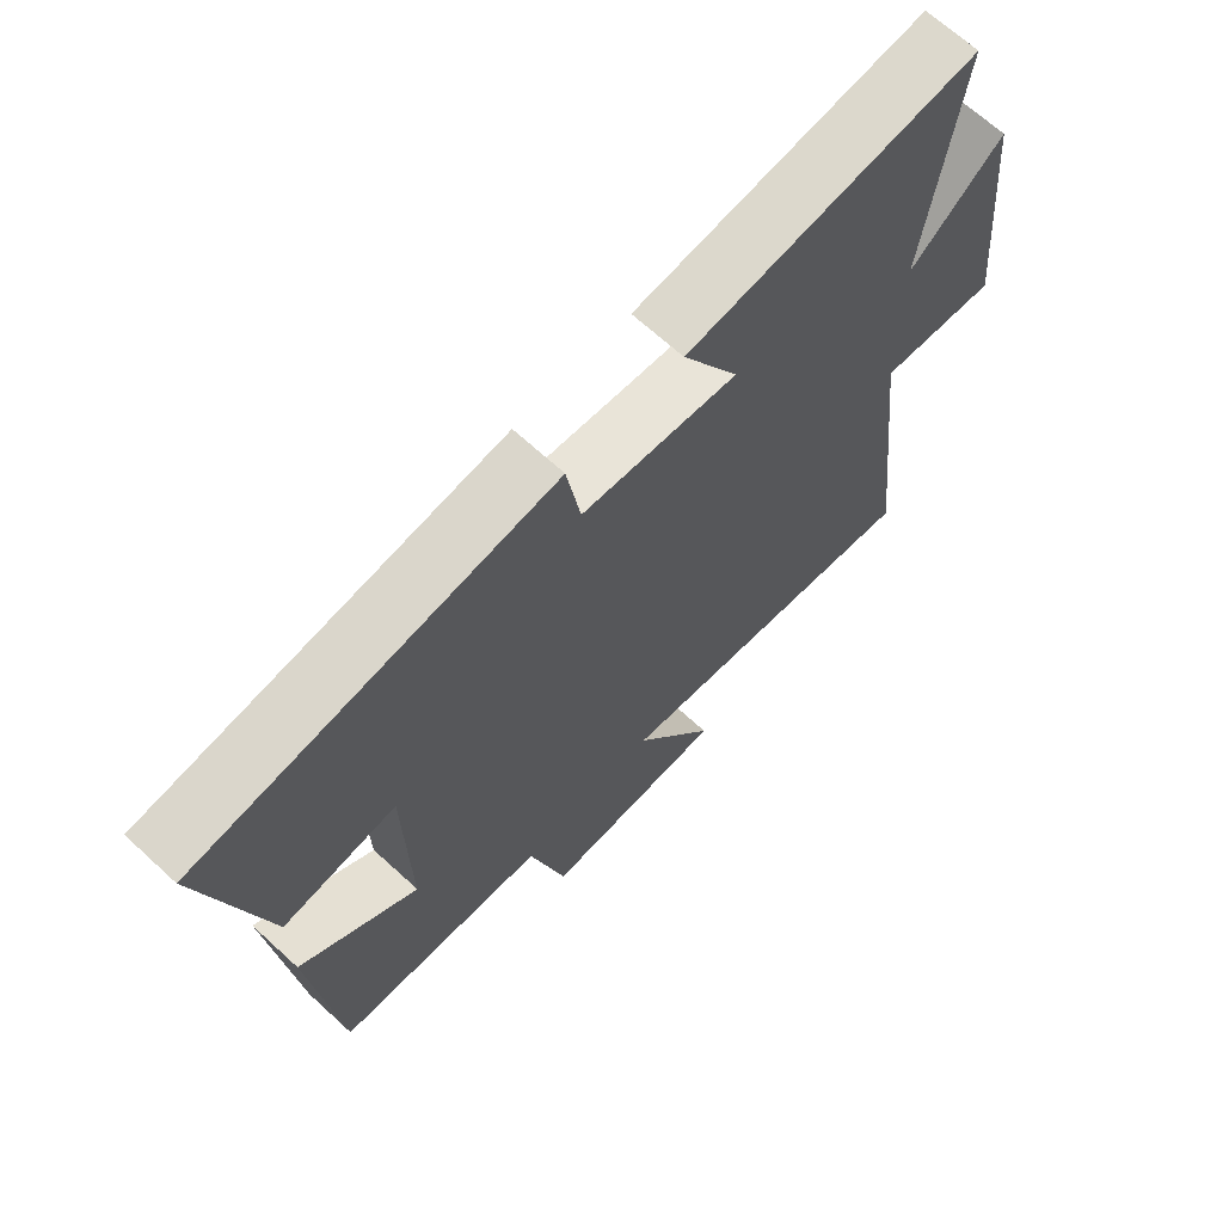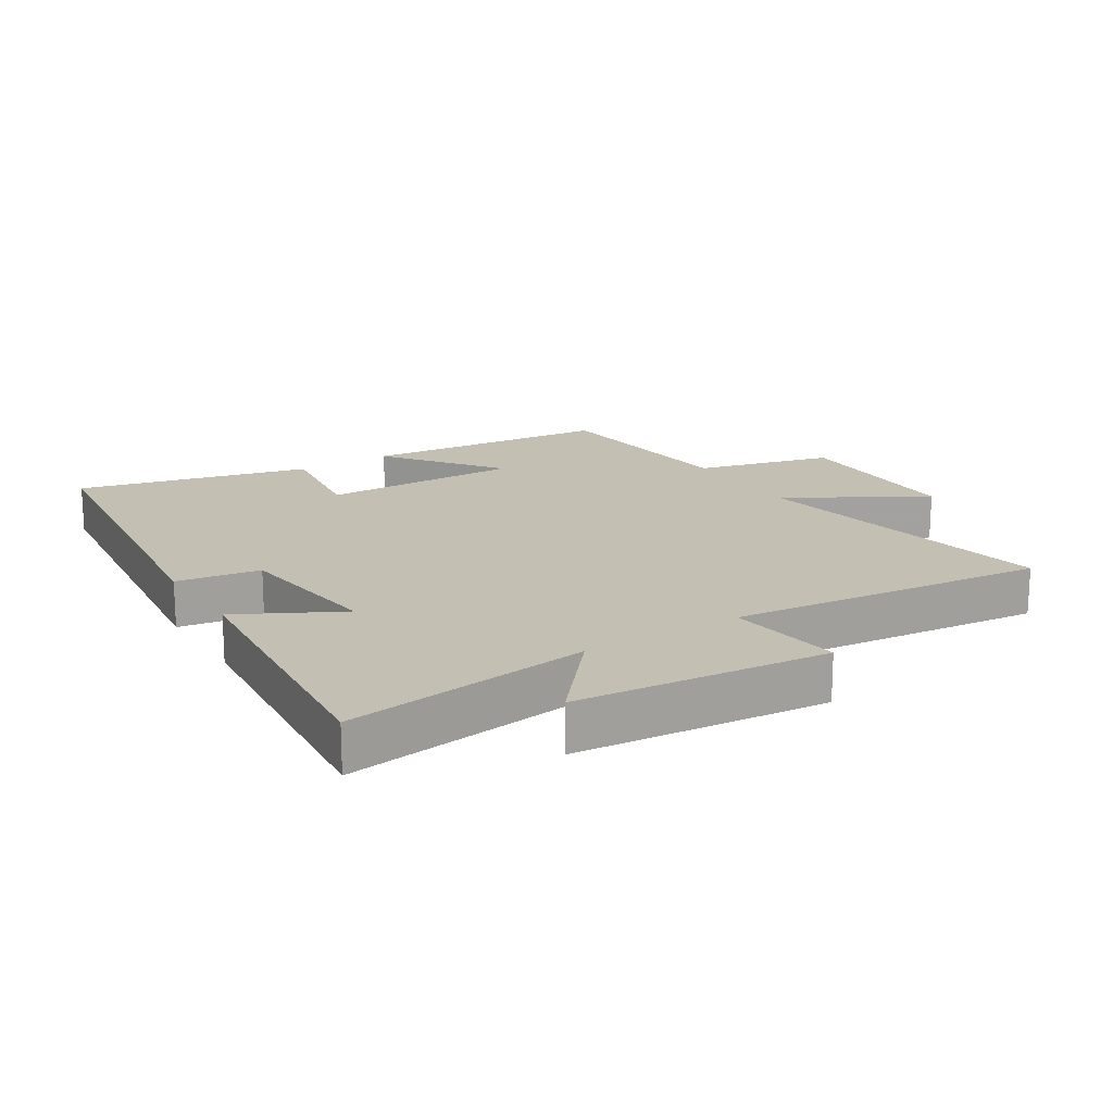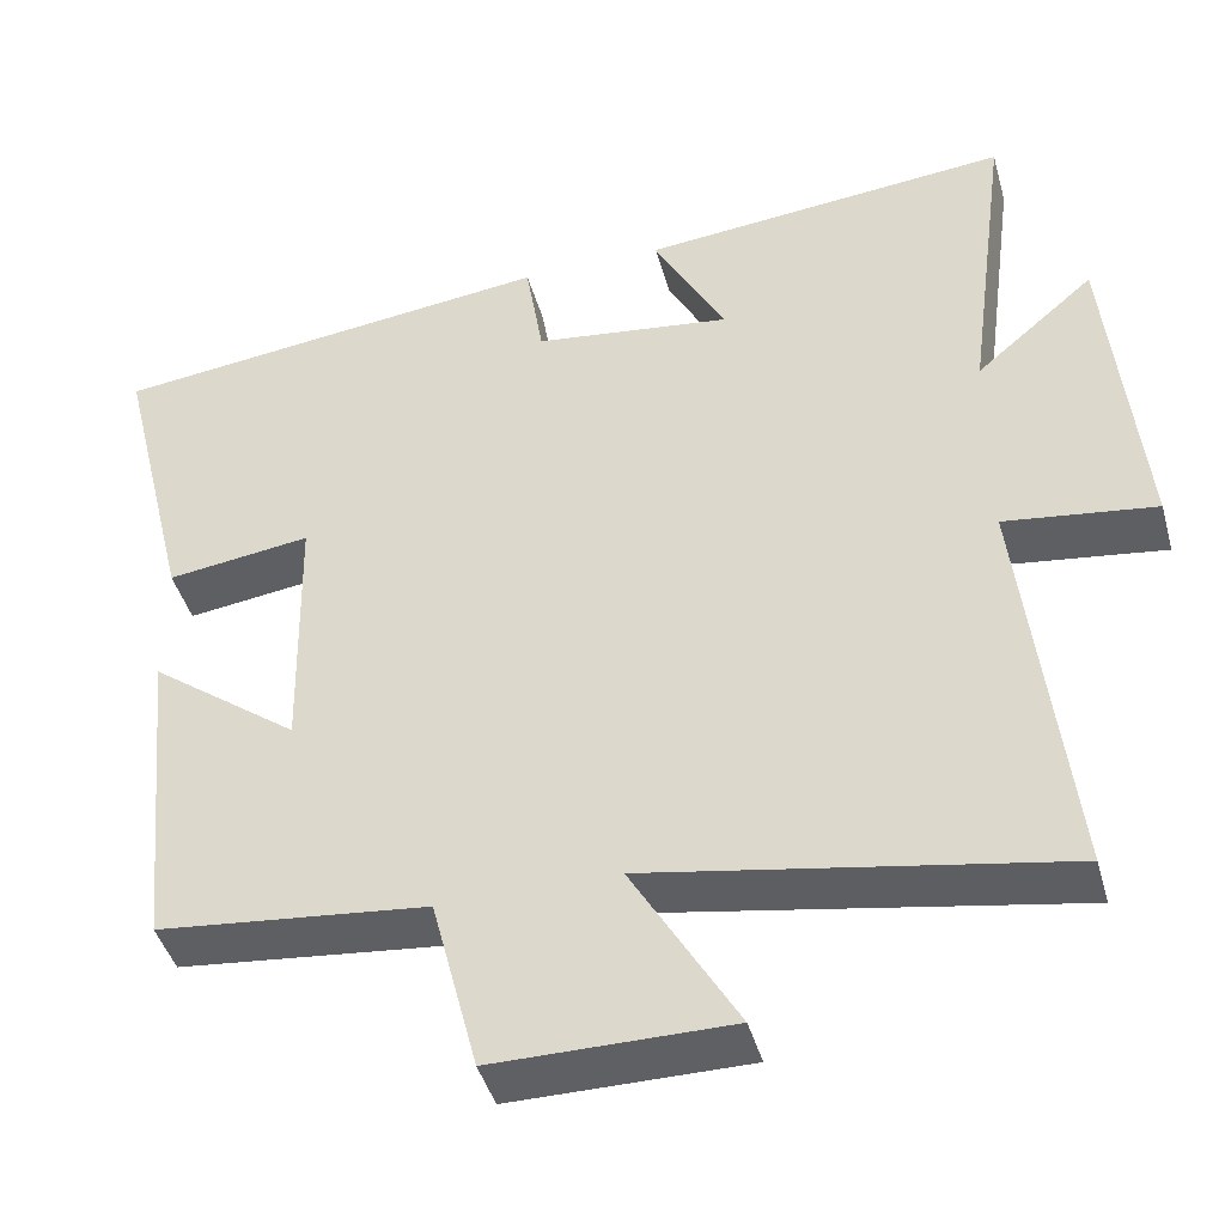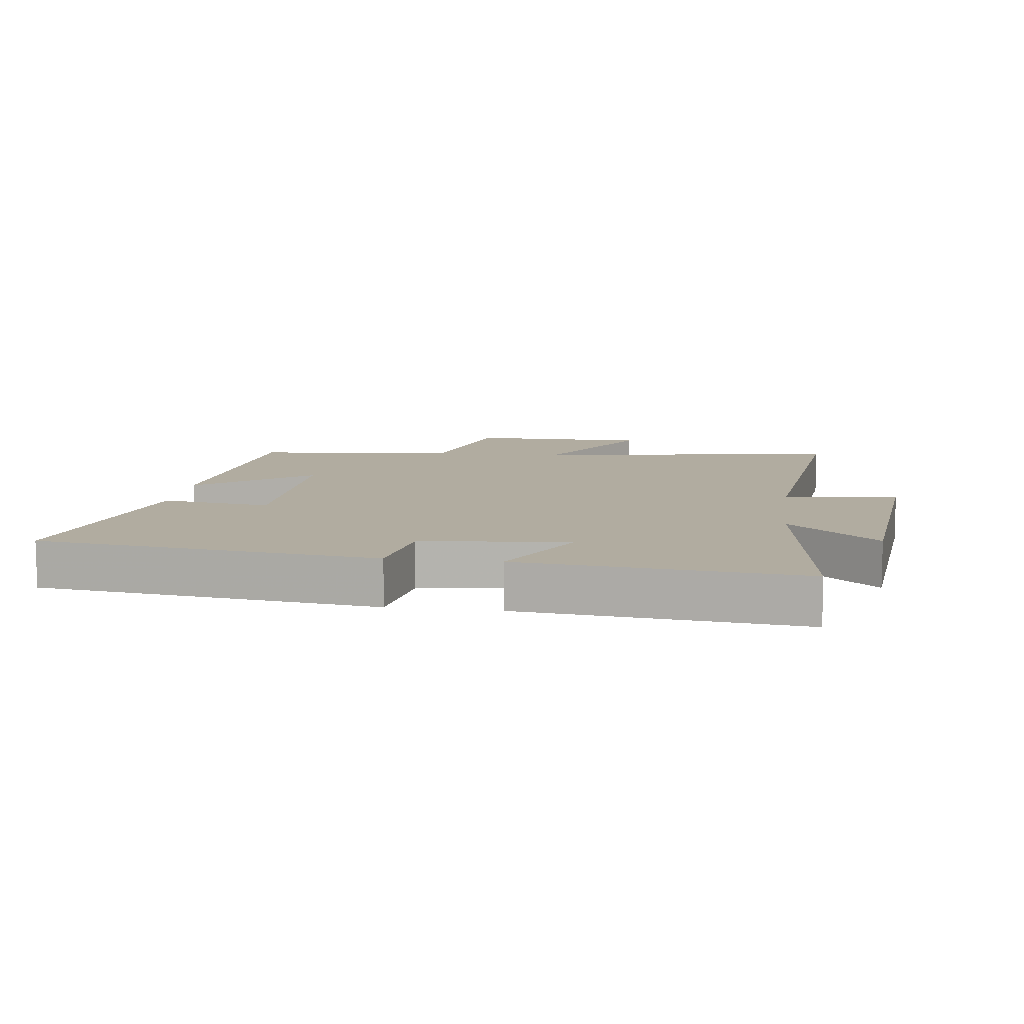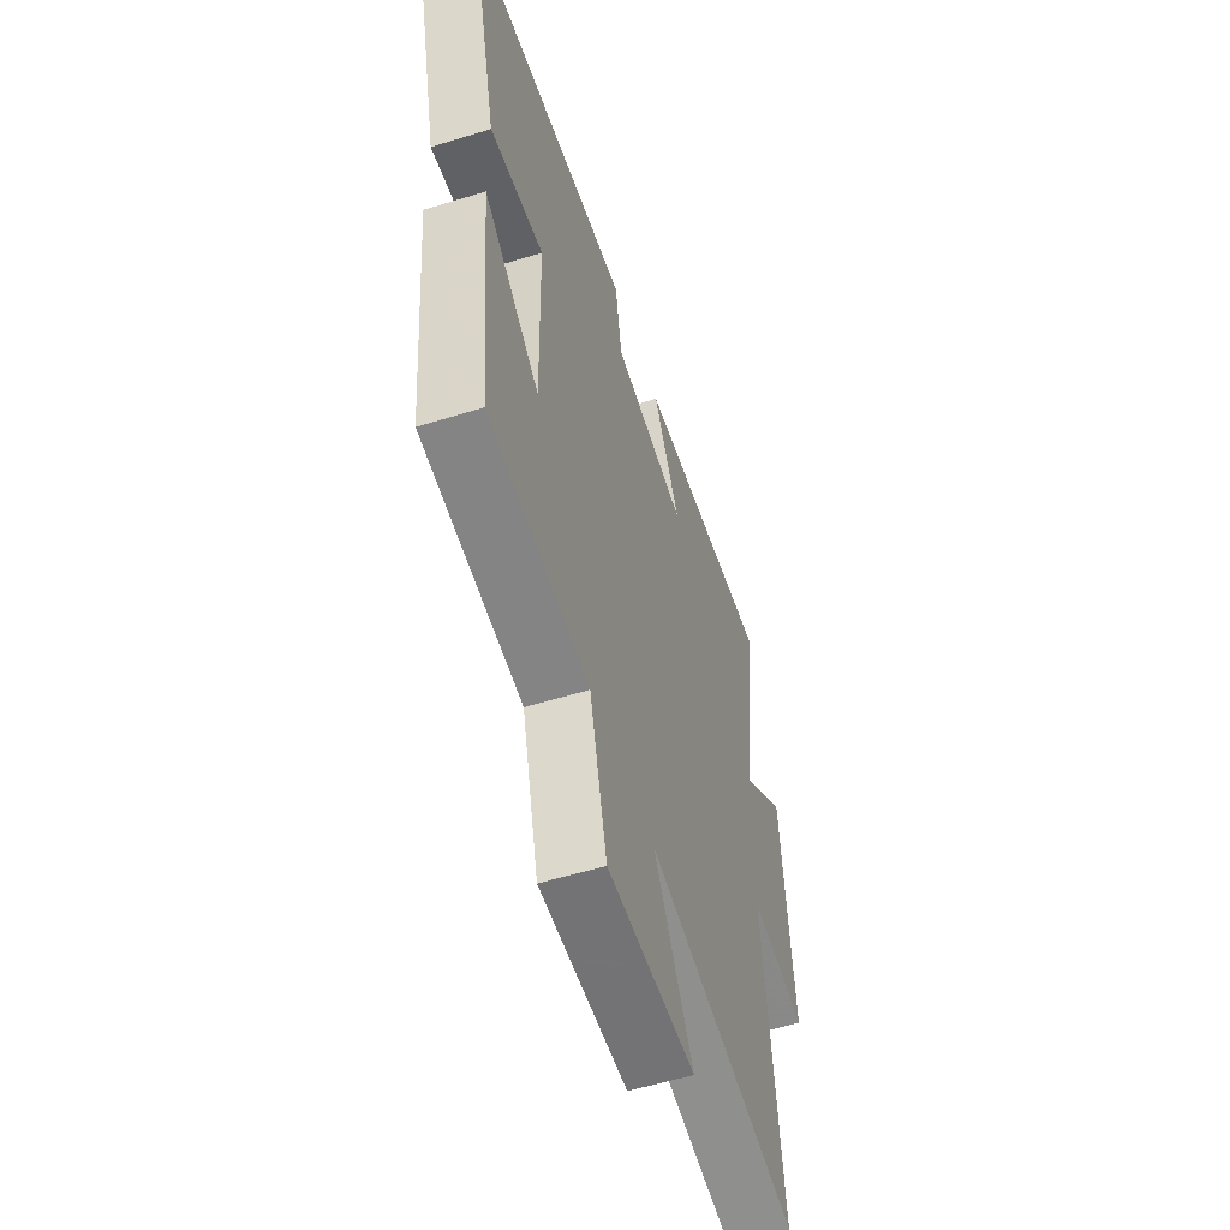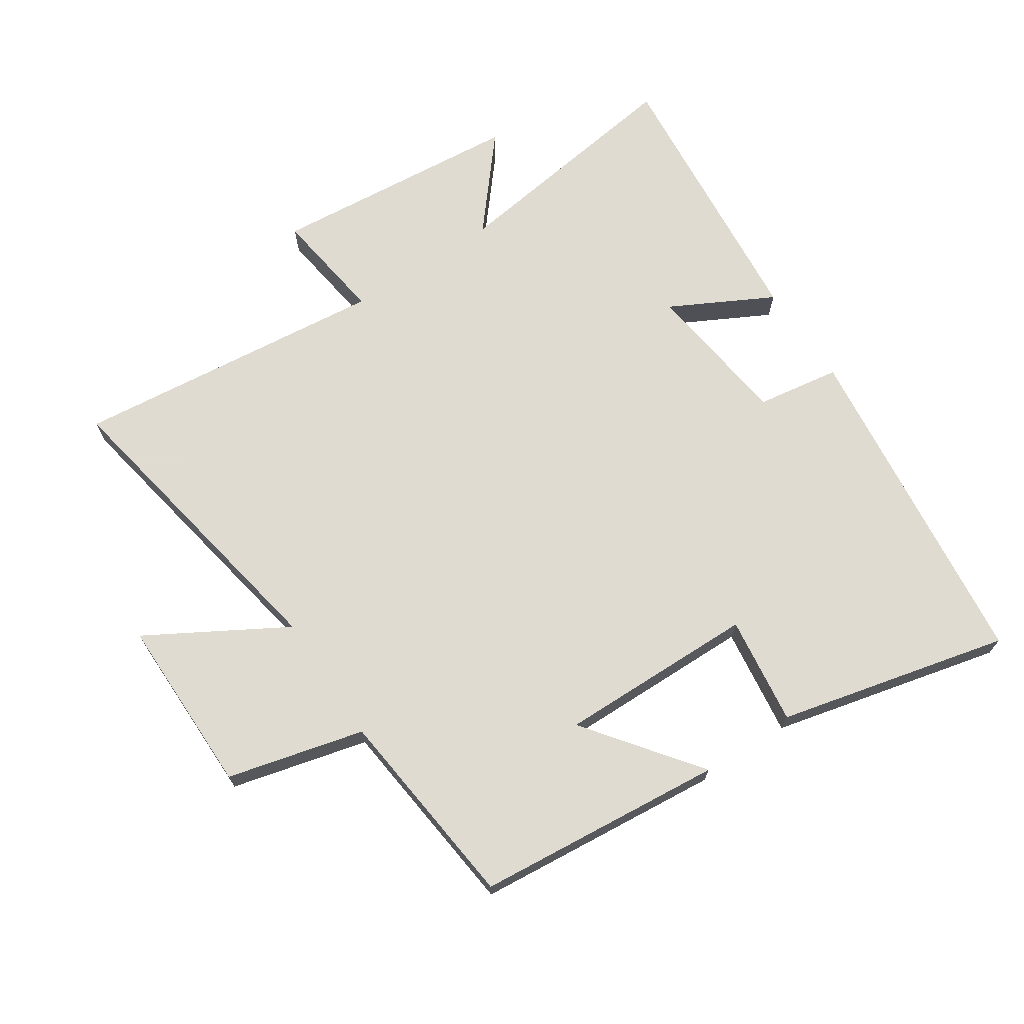
<metadata>
{"format":"obj","ext":"obj","renderer":"f3d","projection":"perspective","resolution":1024,"background":"white","views":[{"elev":67.5,"azim":-47.4,"up":"+Z"},{"elev":17.9,"azim":57.8,"up":"+Y"},{"elev":-43.5,"azim":15.4,"up":"+Z"},{"elev":10.1,"azim":7.6,"up":"+Y"},{"elev":-56.0,"azim":-72.0,"up":"+Z"},{"elev":69.8,"azim":-123.8,"up":"+Y"}]}
</metadata>
<code>
v 0.555 0.07 -0.587
v 0.068 0.07 -0.5
v 0.193 0.07 -0.714
v -0.087 0.07 -0.714
v -0.142 0.07 -0.5
v -0.462 0.07 -0.466
v -0.5 0.07 -0.077
v -0.323 0.07 -0.21
v -0.329 0.07 0.1
v -0.5 0.07 0.077
v -0.588 0.07 0.438
v -0.058 0.07 0.5
v -0.037 0.07 0.37
v 0.197 0.07 0.34
v 0.112 0.07 0.5
v 0.551 0.07 0.541
v 0.5 0.07 0.156
v 0.641 0.07 0.276
v 0.679 0.07 -0.118
v 0.5 0.07 -0.094
v 0.555 0 -0.587
v 0.068 0 -0.5
v 0.193 0 -0.714
v -0.087 0 -0.714
v -0.142 0 -0.5
v -0.462 0 -0.466
v -0.5 0 -0.077
v -0.323 0 -0.21
v -0.329 0 0.1
v -0.5 0 0.077
v -0.588 0 0.438
v -0.058 0 0.5
v -0.037 0 0.37
v 0.197 0 0.34
v 0.112 0 0.5
v 0.551 0 0.541
v 0.5 0 0.156
v 0.641 0 0.276
v 0.679 0 -0.118
v 0.5 0 -0.094
f 17 18 19 20
f 14 15 16 17
f 13 14 17 20
f 10 11 12 13
f 9 10 13
f 8 9 13 20
f 5 6 7 8
f 5 8 20
f 2 3 4 5
f 2 5 20
f 1 2 20
f 40 39 38 37
f 37 36 35 34
f 40 37 34 33
f 33 32 31 30
f 33 30 29
f 40 33 29 28
f 28 27 26 25
f 40 28 25
f 25 24 23 22
f 40 25 22
f 40 22 21
f 1 21 22 2
f 2 22 23 3
f 3 23 24 4
f 4 24 25 5
f 5 25 26 6
f 6 26 27 7
f 7 27 28 8
f 8 28 29 9
f 9 29 30 10
f 10 30 31 11
f 11 31 32 12
f 12 32 33 13
f 13 33 34 14
f 14 34 35 15
f 15 35 36 16
f 16 36 37 17
f 17 37 38 18
f 18 38 39 19
f 19 39 40 20
f 20 40 21 1

</code>
